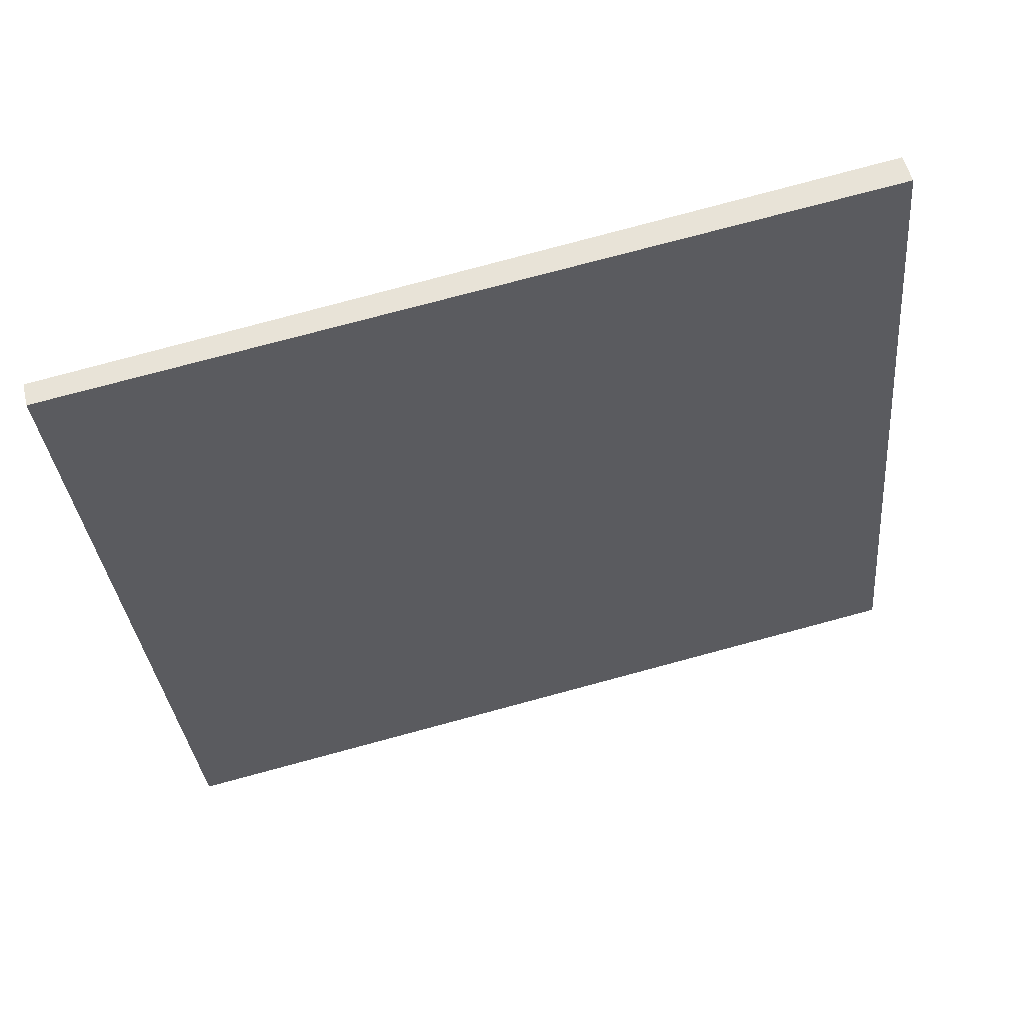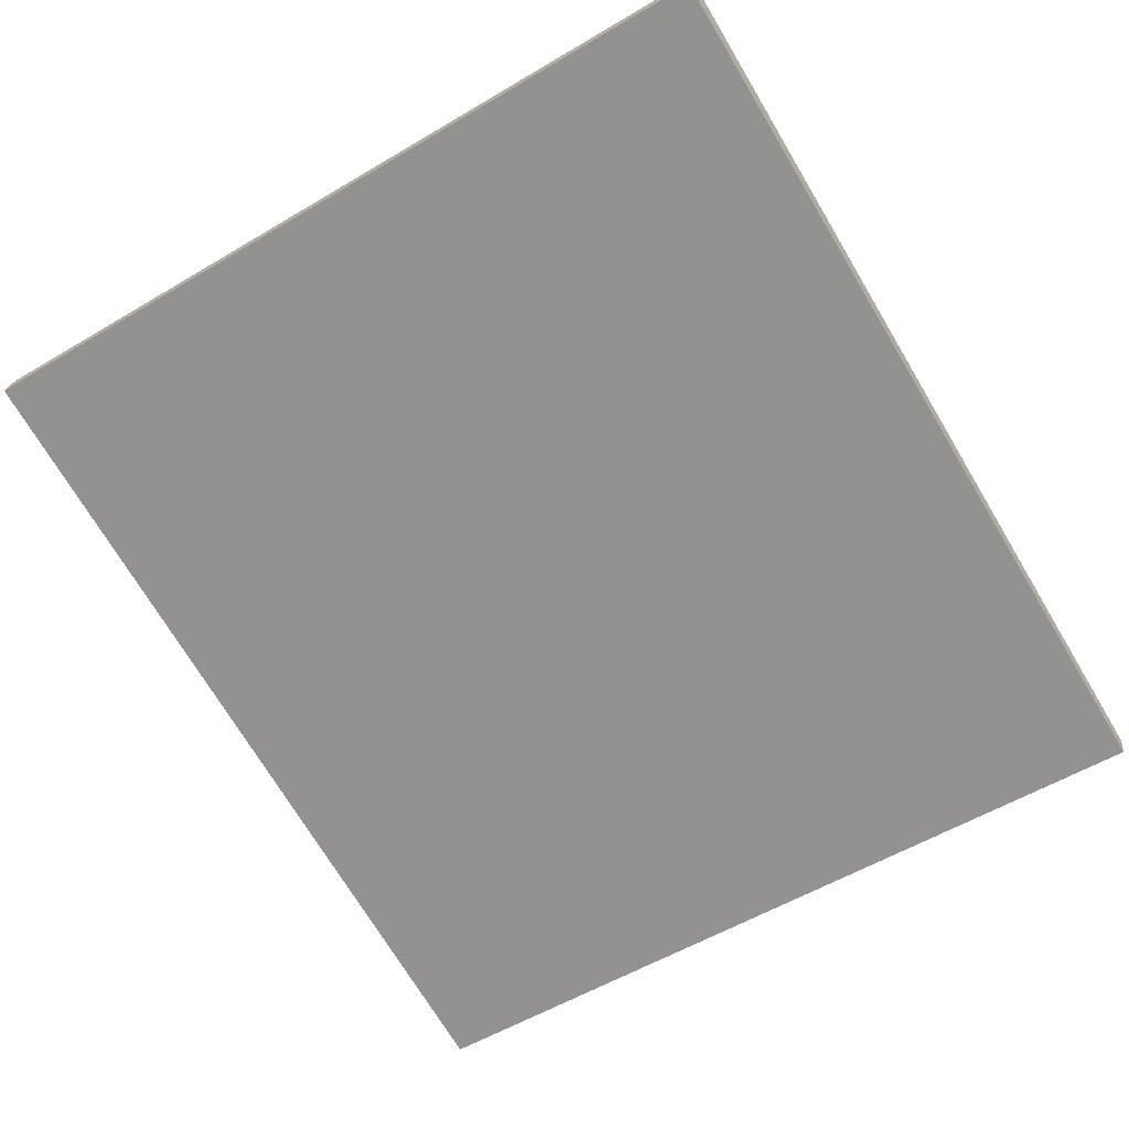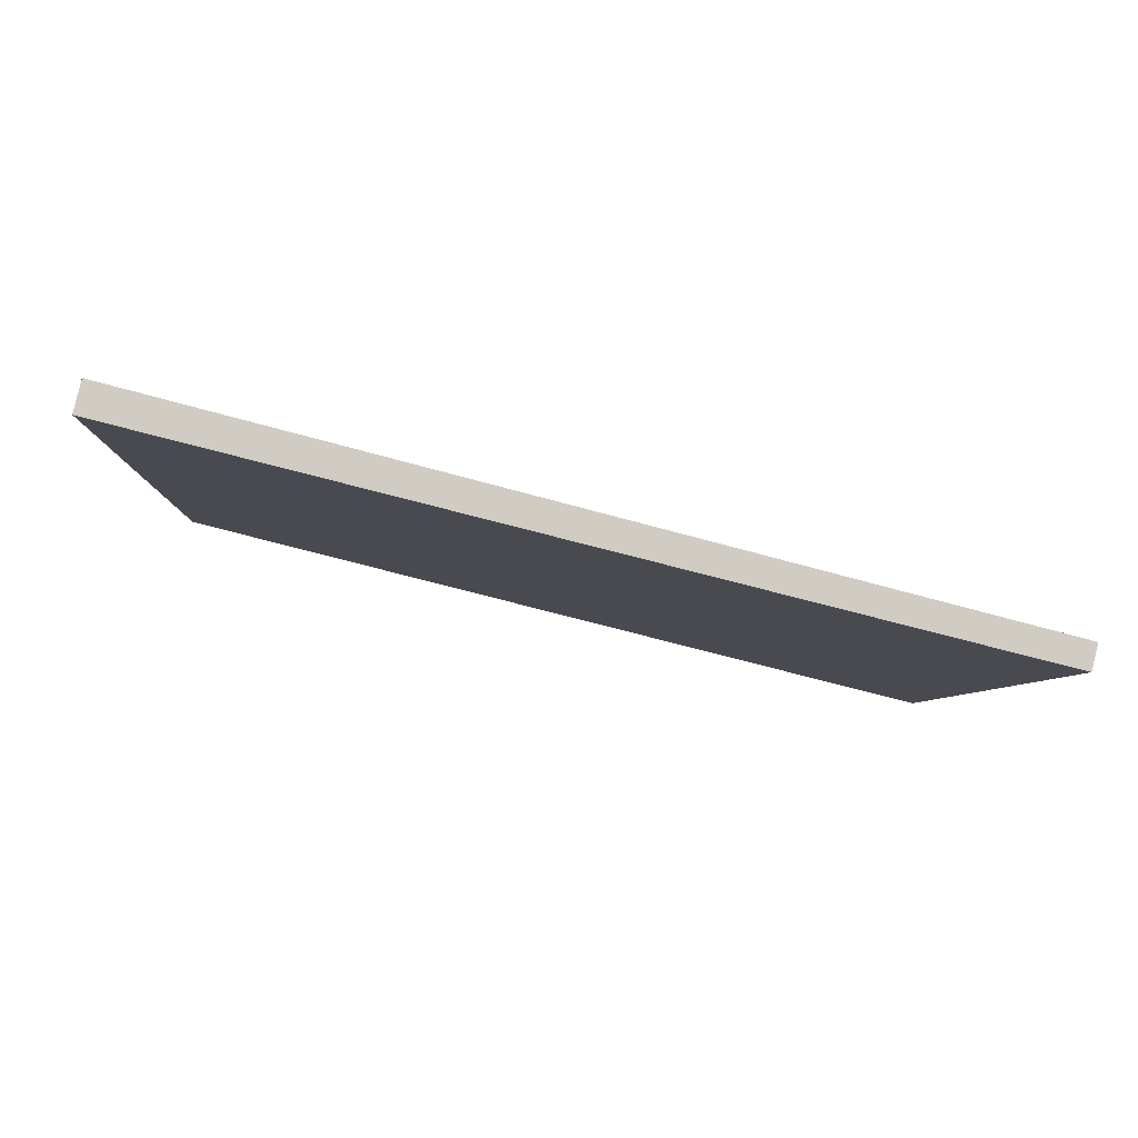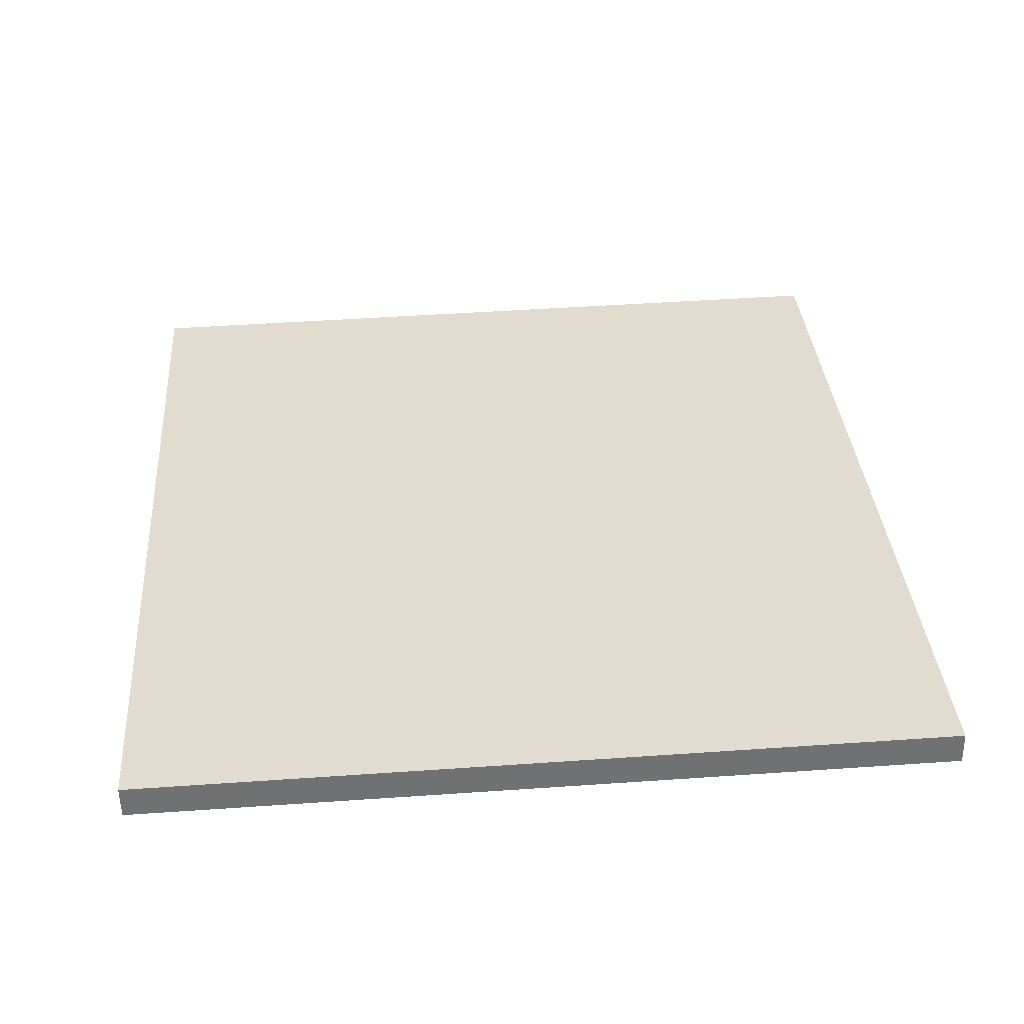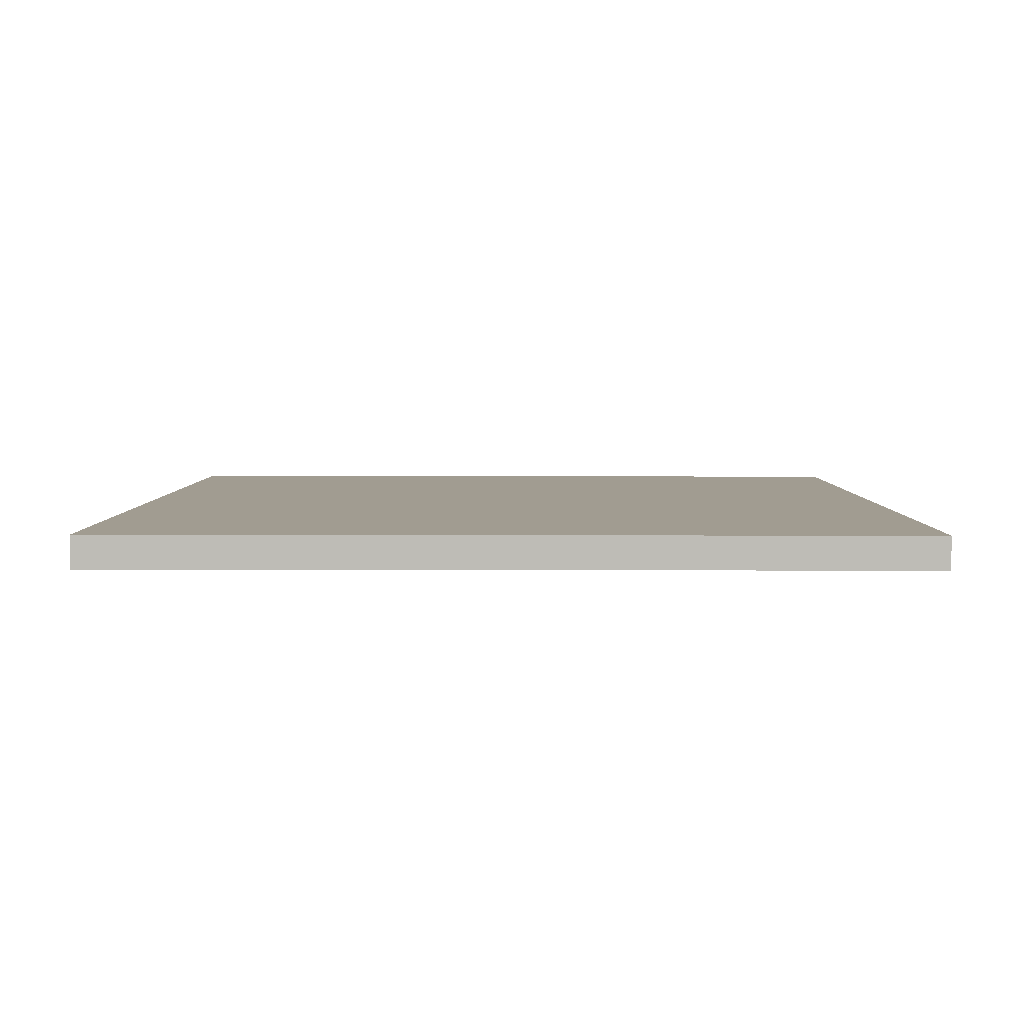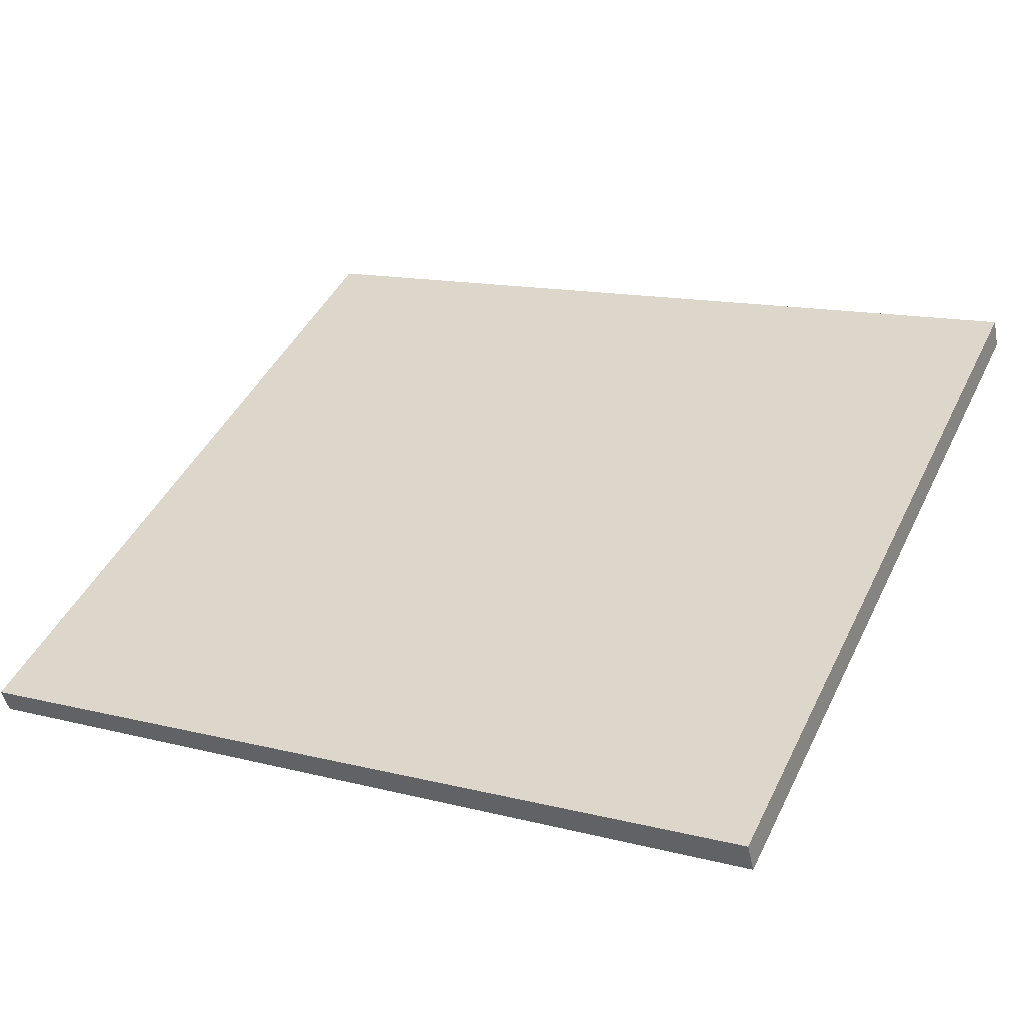
<metadata>
{"format":"obj","ext":"obj","renderer":"f3d","projection":"perspective","resolution":1024,"background":"white","views":[{"elev":-34.1,"azim":-174.6,"up":"+Z"},{"elev":-55.7,"azim":-58.0,"up":"+Z"},{"elev":-5.2,"azim":-2.2,"up":"+Z"},{"elev":48.9,"azim":-94.4,"up":"+Z"},{"elev":18.9,"azim":-89.8,"up":"+Z"},{"elev":45.3,"azim":-154.9,"up":"+Z"}]}
</metadata>
<code>
v  0 9.22 5.646e-16
v  9.857 9.22 -2.153
v  9.785 9.22 -2.444
v  0.087 9.22 0.357
v  9.857 1.318e-16 -2.153
v  9.785 1.497e-16 -2.444
v  0 0 0
v  0.087 -2.186e-17 0.357
g defaultobject
f 1 2 3
f 2 1 4
f 5 3 2
f 3 5 6
f 6 1 3
f 1 6 7
f 7 4 1
f 4 7 8
f 8 2 4
f 2 8 5
f 5 7 6
f 7 5 8

</code>
